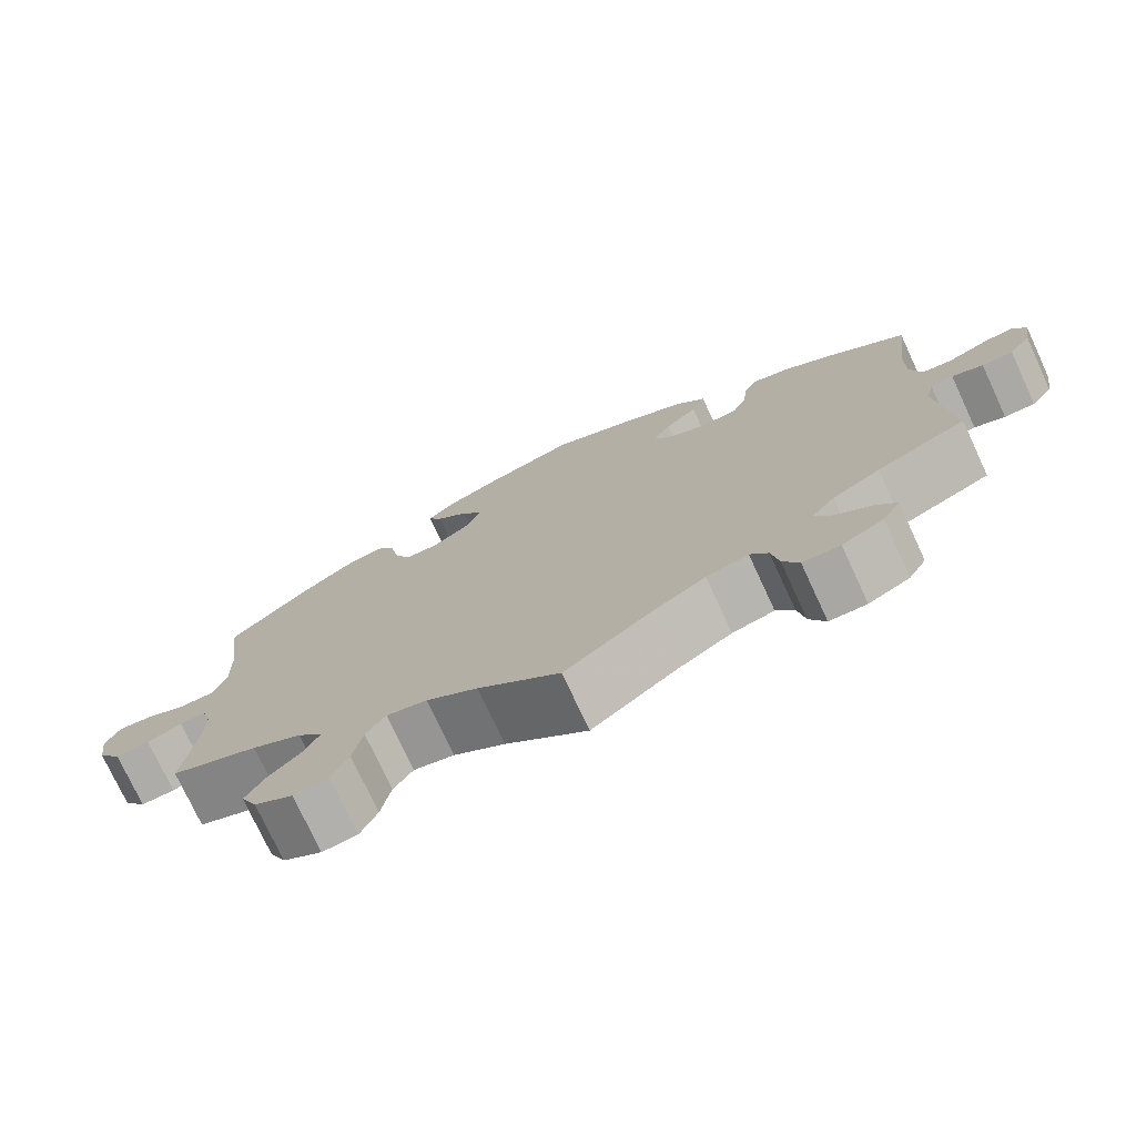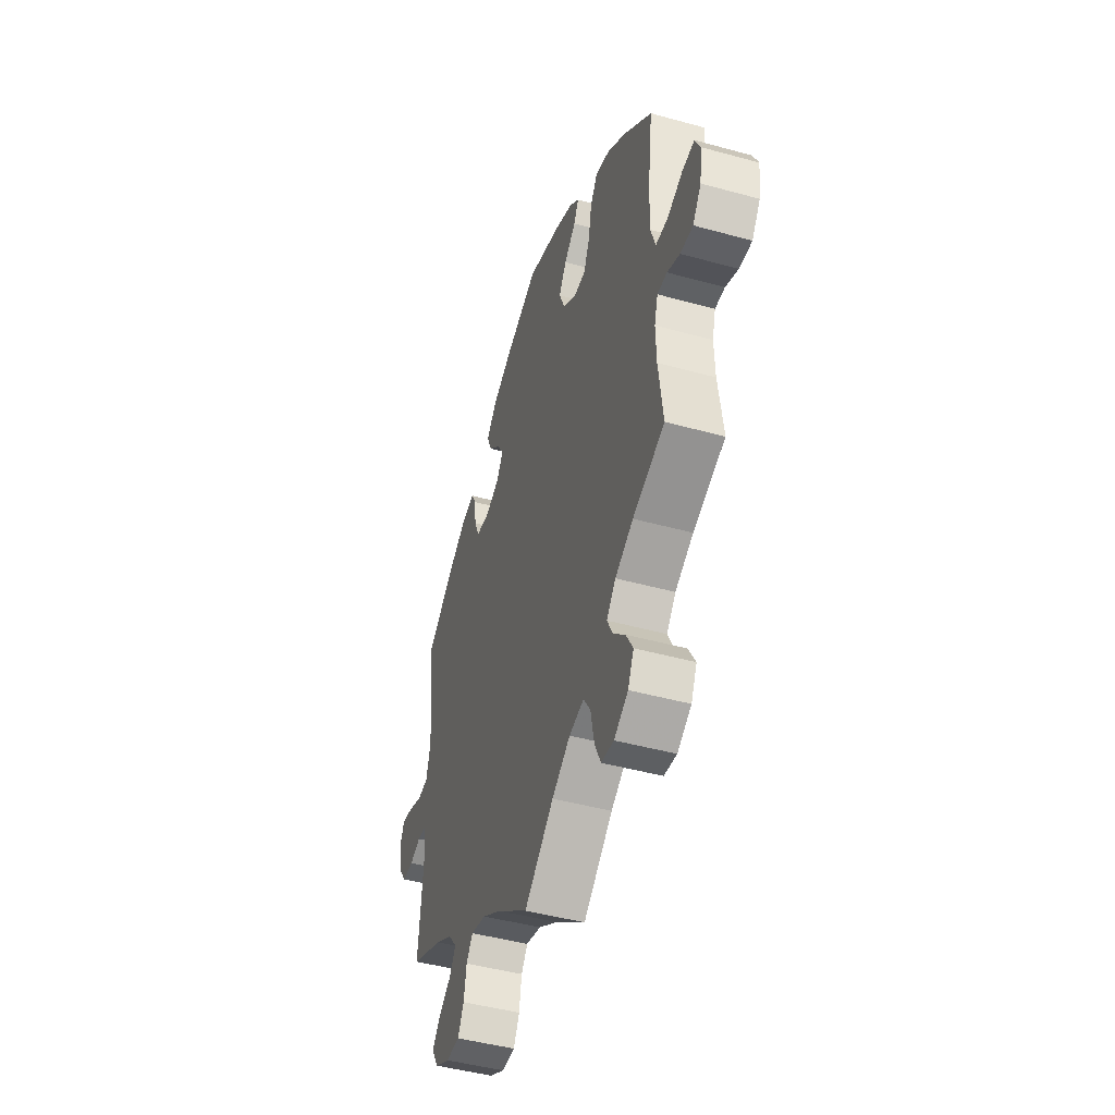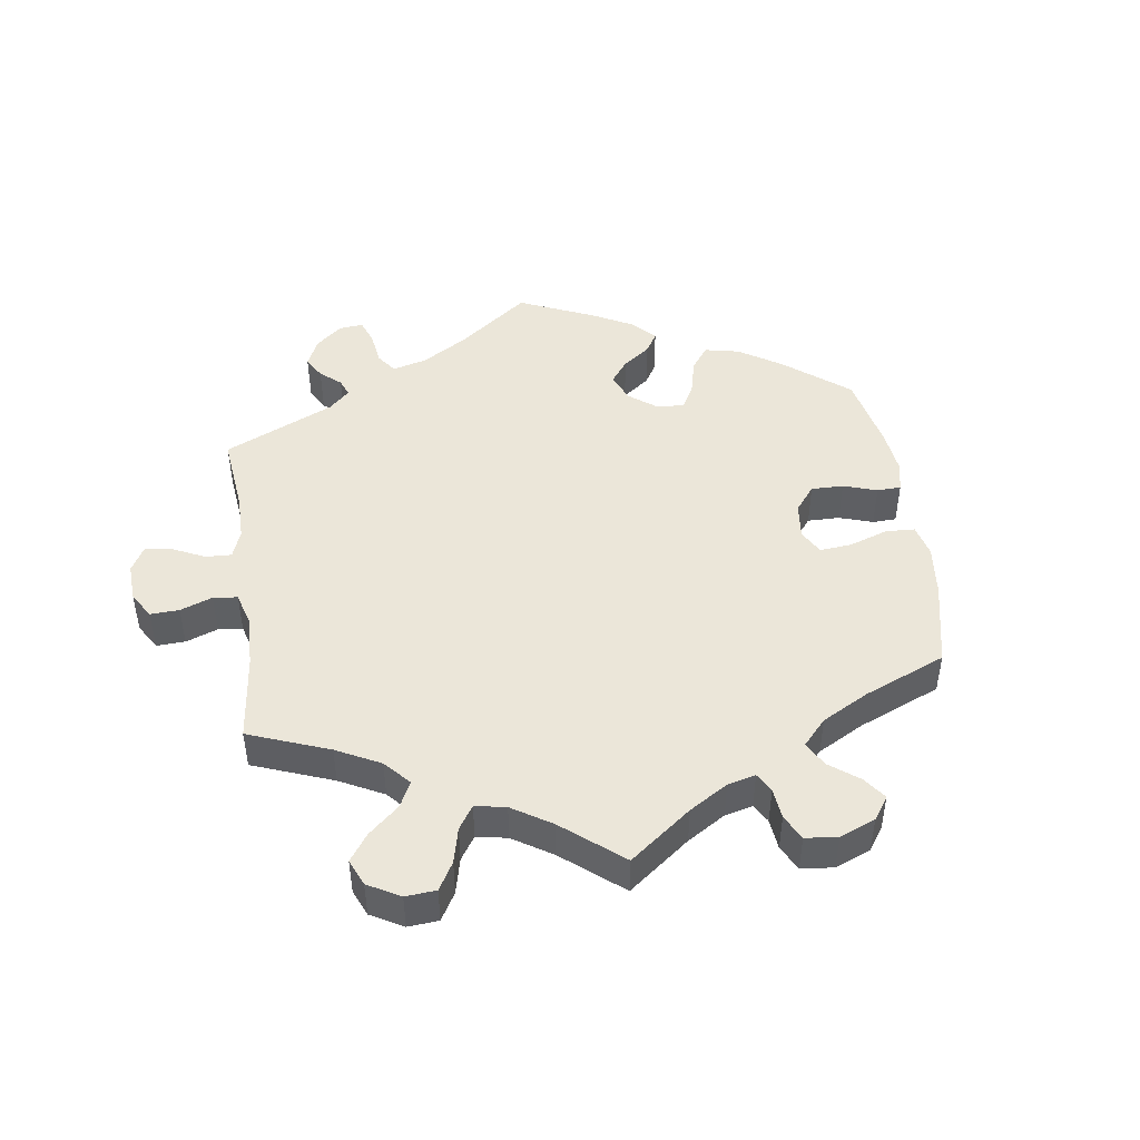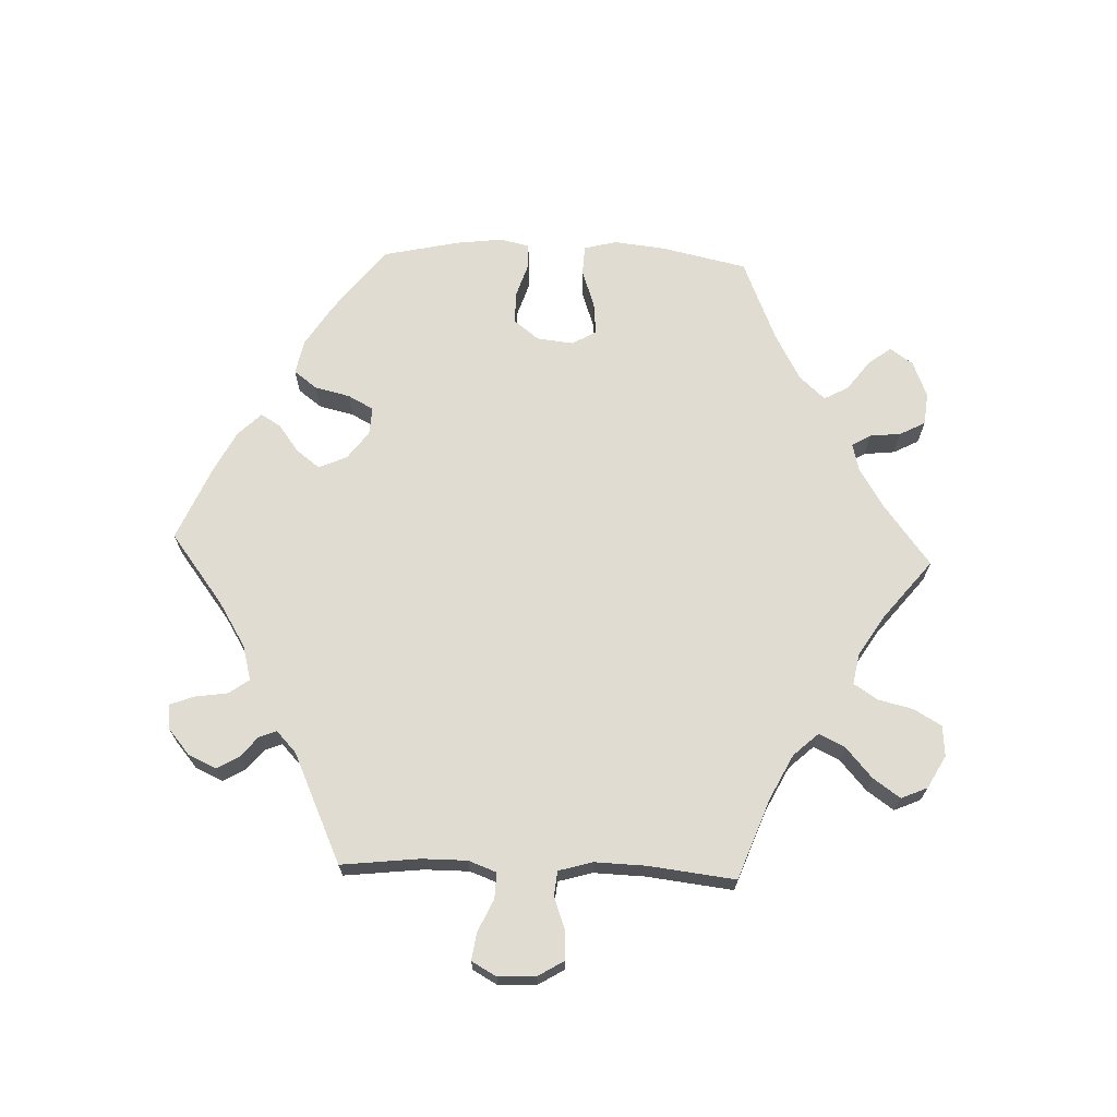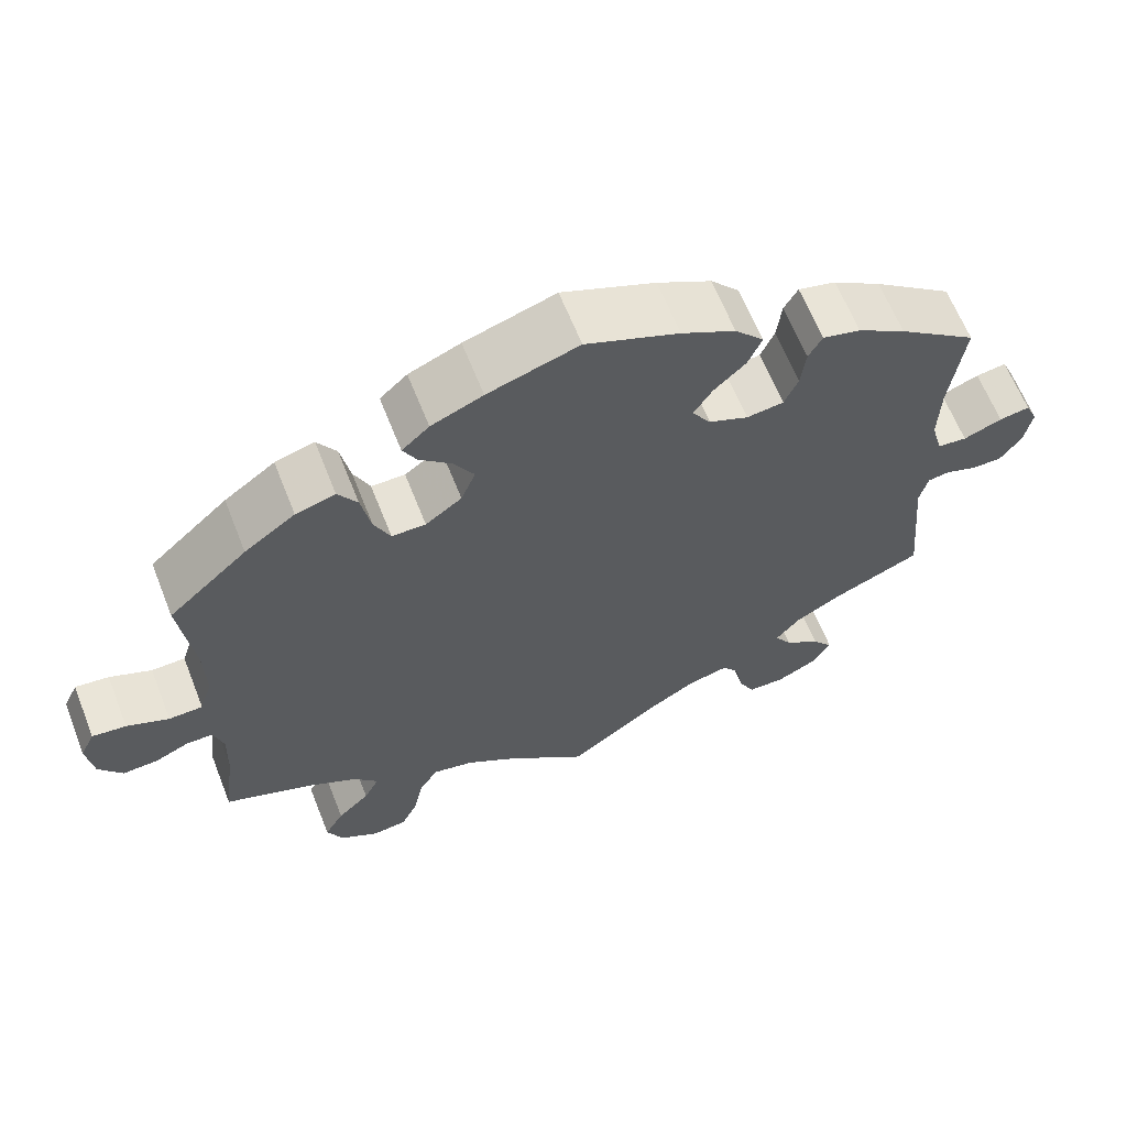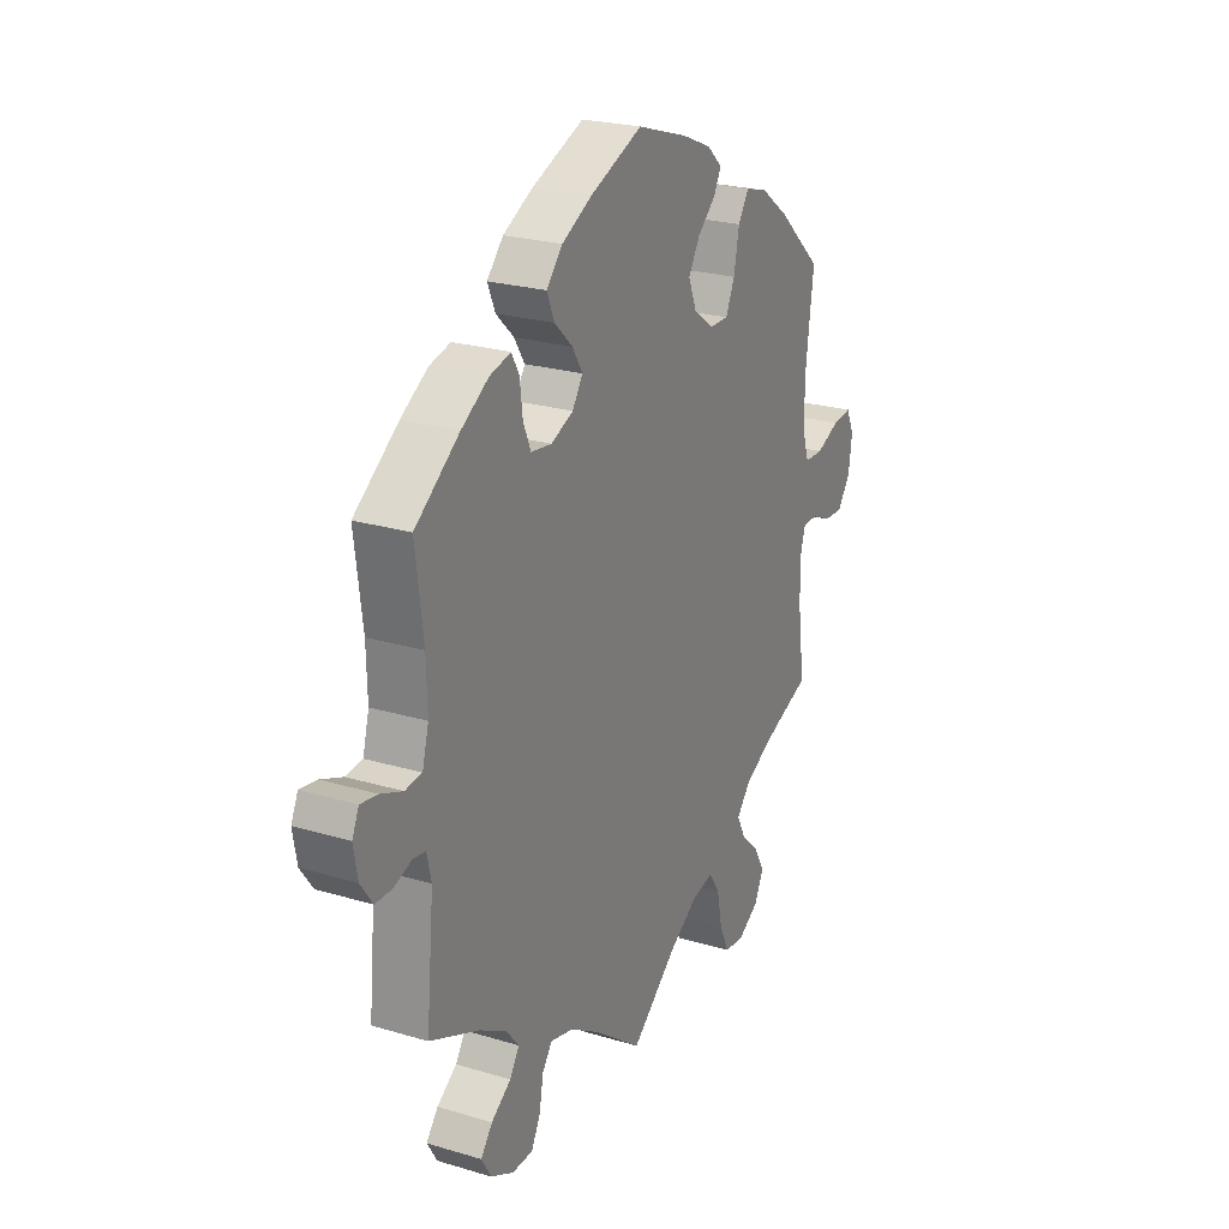
<metadata>
{"format":"obj","ext":"obj","renderer":"f3d","projection":"perspective","resolution":1024,"background":"white","views":[{"elev":-75.4,"azim":24.9,"up":"+Z"},{"elev":-45.8,"azim":-107.6,"up":"+Z"},{"elev":46.8,"azim":-128.1,"up":"+Y"},{"elev":69.0,"azim":152.2,"up":"+Y"},{"elev":63.5,"azim":-21.5,"up":"+Z"},{"elev":23.8,"azim":116.5,"up":"+Z"}]}
</metadata>
<code>
v 0.484 0.07 0.157
v 0.482 0.07 0.078
v 0.496 0.07 0.026
v 0.533 0.07 0.022
v 0.581 0.07 0.041
v 0.619 0.07 0.047
v 0.634 0.07 0.014
v 0.625 0.07 -0.037
v 0.598 0.07 -0.075
v 0.56 0.07 -0.075
v 0.522 0.07 -0.061
v 0.494 0.07 -0.065
v 0.484 0.07 -0.108
v 0.501 0.07 -0.289
v 0.391 0.07 -0.337
v 0.332 0.07 -0.371
v 0.303 0.07 -0.406
v 0.324 0.07 -0.439
v 0.368 0.07 -0.47
v 0.394 0.07 -0.503
v 0.372 0.07 -0.54
v 0.321 0.07 -0.566
v 0.275 0.07 -0.565
v 0.255 0.07 -0.526
v 0.246 0.07 -0.475
v 0.224 0.07 -0.445
v 0.172 0.07 -0.458
v 0.106 0.07 -0.499
v 0 0.07 -0.578
v -0.101 0.07 -0.495
v -0.164 0.07 -0.454
v -0.214 0.07 -0.443
v -0.238 0.07 -0.479
v -0.25 0.07 -0.539
v -0.271 0.07 -0.584
v -0.314 0.07 -0.589
v -0.362 0.07 -0.56
v -0.382 0.07 -0.518
v -0.358 0.07 -0.476
v -0.318 0.07 -0.438
v -0.299 0.07 -0.4
v -0.33 0.07 -0.364
v -0.392 0.07 -0.331
v -0.501 0.07 -0.289
v -0.486 0.07 -0.173
v -0.484 0.07 -0.105
v -0.496 0.07 -0.063
v -0.529 0.07 -0.063
v -0.572 0.07 -0.082
v -0.615 0.07 -0.084
v -0.644 0.07 -0.044
v -0.652 0.07 0.014
v -0.634 0.07 0.052
v -0.592 0.07 0.047
v -0.54 0.07 0.025
v -0.498 0.07 0.026
v -0.482 0.07 0.076
v -0.484 0.07 0.156
v -0.501 0.07 0.289
v -0.403 0.07 0.378
v -0.34 0.07 0.424
v -0.291 0.07 0.438
v -0.267 0.07 0.401
v -0.255 0.07 0.34
v -0.235 0.07 0.296
v -0.193 0.07 0.296
v -0.148 0.07 0.329
v -0.13 0.07 0.374
v -0.155 0.07 0.416
v -0.195 0.07 0.452
v -0.212 0.07 0.484
v -0.178 0.07 0.515
v -0.114 0.07 0.542
v -0.001 0.07 0.578
v 0.115 0.07 0.531
v 0.182 0.07 0.496
v 0.218 0.07 0.456
v 0.201 0.07 0.416
v 0.161 0.07 0.378
v 0.138 0.07 0.341
v 0.161 0.07 0.306
v 0.21 0.07 0.285
v 0.256 0.07 0.291
v 0.273 0.07 0.331
v 0.279 0.07 0.382
v 0.296 0.07 0.413
v 0.343 0.07 0.401
v 0.403 0.07 0.363
v 0.501 0.07 0.29
v 0.484 0 0.157
v 0.482 0 0.078
v 0.496 0 0.026
v 0.533 0 0.022
v 0.581 0 0.041
v 0.619 0 0.047
v 0.634 0 0.014
v 0.625 0 -0.037
v 0.598 0 -0.075
v 0.56 0 -0.075
v 0.522 0 -0.061
v 0.494 0 -0.065
v 0.484 0 -0.108
v 0.501 0 -0.289
v 0.391 0 -0.337
v 0.332 0 -0.371
v 0.303 0 -0.406
v 0.324 0 -0.439
v 0.368 0 -0.47
v 0.394 0 -0.503
v 0.372 0 -0.54
v 0.321 0 -0.566
v 0.275 0 -0.565
v 0.255 0 -0.526
v 0.246 0 -0.475
v 0.224 0 -0.445
v 0.172 0 -0.458
v 0.106 0 -0.499
v 0 0 -0.578
v -0.101 0 -0.495
v -0.164 0 -0.454
v -0.214 0 -0.443
v -0.238 0 -0.479
v -0.25 0 -0.539
v -0.271 0 -0.584
v -0.314 0 -0.589
v -0.362 0 -0.56
v -0.382 0 -0.518
v -0.358 0 -0.476
v -0.318 0 -0.438
v -0.299 0 -0.4
v -0.33 0 -0.364
v -0.392 0 -0.331
v -0.501 0 -0.289
v -0.486 0 -0.173
v -0.484 0 -0.105
v -0.496 0 -0.063
v -0.529 0 -0.063
v -0.572 0 -0.082
v -0.615 0 -0.084
v -0.644 0 -0.044
v -0.652 0 0.014
v -0.634 0 0.052
v -0.592 0 0.047
v -0.54 0 0.025
v -0.498 0 0.026
v -0.482 0 0.076
v -0.484 0 0.156
v -0.501 0 0.289
v -0.403 0 0.378
v -0.34 0 0.424
v -0.291 0 0.438
v -0.267 0 0.401
v -0.255 0 0.34
v -0.235 0 0.296
v -0.193 0 0.296
v -0.148 0 0.329
v -0.13 0 0.374
v -0.155 0 0.416
v -0.195 0 0.452
v -0.212 0 0.484
v -0.178 0 0.515
v -0.114 0 0.542
v -0.001 0 0.578
v 0.115 0 0.531
v 0.182 0 0.496
v 0.218 0 0.456
v 0.201 0 0.416
v 0.161 0 0.378
v 0.138 0 0.341
v 0.161 0 0.306
v 0.21 0 0.285
v 0.256 0 0.291
v 0.273 0 0.331
v 0.279 0 0.382
v 0.296 0 0.413
v 0.343 0 0.401
v 0.403 0 0.363
v 0.501 0 0.29
f 88 89 1
f 87 88 1 2
f 84 85 86 87
f 83 84 87 2
f 82 83 2 3
f 81 82 3
f 76 77 78 79
f 76 79 80
f 75 76 80
f 74 75 80
f 73 74 80
f 72 73 80 81
f 69 70 71 72
f 68 69 72 81
f 61 62 63 64
f 61 64 65
f 58 59 60 61
f 57 58 61 65
f 56 57 65 66
f 52 53 54 55
f 52 55 56
f 51 52 56
f 48 49 50 51
f 47 48 51 56
f 46 47 56 66
f 43 44 45
f 42 43 45 46
f 41 42 46 66
f 37 38 39 40
f 37 40 41
f 36 37 41
f 33 34 35 36
f 32 33 36 41
f 31 32 41 66
f 28 29 30
f 27 28 30 31
f 26 27 31 66
f 22 23 24 25
f 18 19 20 21
f 17 18 21 22
f 13 14 15
f 12 13 15 16
f 8 9 10 11
f 8 11 12
f 7 8 12
f 4 5 6 7
f 4 7 12
f 3 4 12 16
f 67 68 81 3
f 17 22 25 26
f 17 26 66 67
f 3 16 17 67
f 90 178 177
f 91 90 177 176
f 176 175 174 173
f 91 176 173 172
f 92 91 172 171
f 92 171 170
f 168 167 166 165
f 169 168 165
f 169 165 164
f 169 164 163
f 169 163 162
f 170 169 162 161
f 161 160 159 158
f 170 161 158 157
f 153 152 151 150
f 154 153 150
f 150 149 148 147
f 154 150 147 146
f 155 154 146 145
f 144 143 142 141
f 145 144 141
f 145 141 140
f 140 139 138 137
f 145 140 137 136
f 155 145 136 135
f 134 133 132
f 135 134 132 131
f 155 135 131 130
f 129 128 127 126
f 130 129 126
f 130 126 125
f 125 124 123 122
f 130 125 122 121
f 155 130 121 120
f 119 118 117
f 120 119 117 116
f 155 120 116 115
f 114 113 112 111
f 110 109 108 107
f 111 110 107 106
f 104 103 102
f 105 104 102 101
f 100 99 98 97
f 101 100 97
f 101 97 96
f 96 95 94 93
f 101 96 93
f 105 101 93 92
f 92 170 157 156
f 115 114 111 106
f 156 155 115 106
f 156 106 105 92
f 1 90 91 2
f 2 91 92 3
f 3 92 93 4
f 4 93 94 5
f 5 94 95 6
f 6 95 96 7
f 7 96 97 8
f 8 97 98 9
f 9 98 99 10
f 10 99 100 11
f 11 100 101 12
f 12 101 102 13
f 13 102 103 14
f 14 103 104 15
f 15 104 105 16
f 16 105 106 17
f 17 106 107 18
f 18 107 108 19
f 19 108 109 20
f 20 109 110 21
f 21 110 111 22
f 22 111 112 23
f 23 112 113 24
f 24 113 114 25
f 25 114 115 26
f 26 115 116 27
f 27 116 117 28
f 28 117 118 29
f 29 118 119 30
f 30 119 120 31
f 31 120 121 32
f 32 121 122 33
f 33 122 123 34
f 34 123 124 35
f 35 124 125 36
f 36 125 126 37
f 37 126 127 38
f 38 127 128 39
f 39 128 129 40
f 40 129 130 41
f 41 130 131 42
f 42 131 132 43
f 43 132 133 44
f 44 133 134 45
f 45 134 135 46
f 46 135 136 47
f 47 136 137 48
f 48 137 138 49
f 49 138 139 50
f 50 139 140 51
f 51 140 141 52
f 52 141 142 53
f 53 142 143 54
f 54 143 144 55
f 55 144 145 56
f 56 145 146 57
f 57 146 147 58
f 58 147 148 59
f 59 148 149 60
f 60 149 150 61
f 61 150 151 62
f 62 151 152 63
f 63 152 153 64
f 64 153 154 65
f 65 154 155 66
f 66 155 156 67
f 67 156 157 68
f 68 157 158 69
f 69 158 159 70
f 70 159 160 71
f 71 160 161 72
f 72 161 162 73
f 73 162 163 74
f 74 163 164 75
f 75 164 165 76
f 76 165 166 77
f 77 166 167 78
f 78 167 168 79
f 79 168 169 80
f 80 169 170 81
f 81 170 171 82
f 82 171 172 83
f 83 172 173 84
f 84 173 174 85
f 85 174 175 86
f 86 175 176 87
f 87 176 177 88
f 88 177 178 89
f 89 178 90 1

</code>
